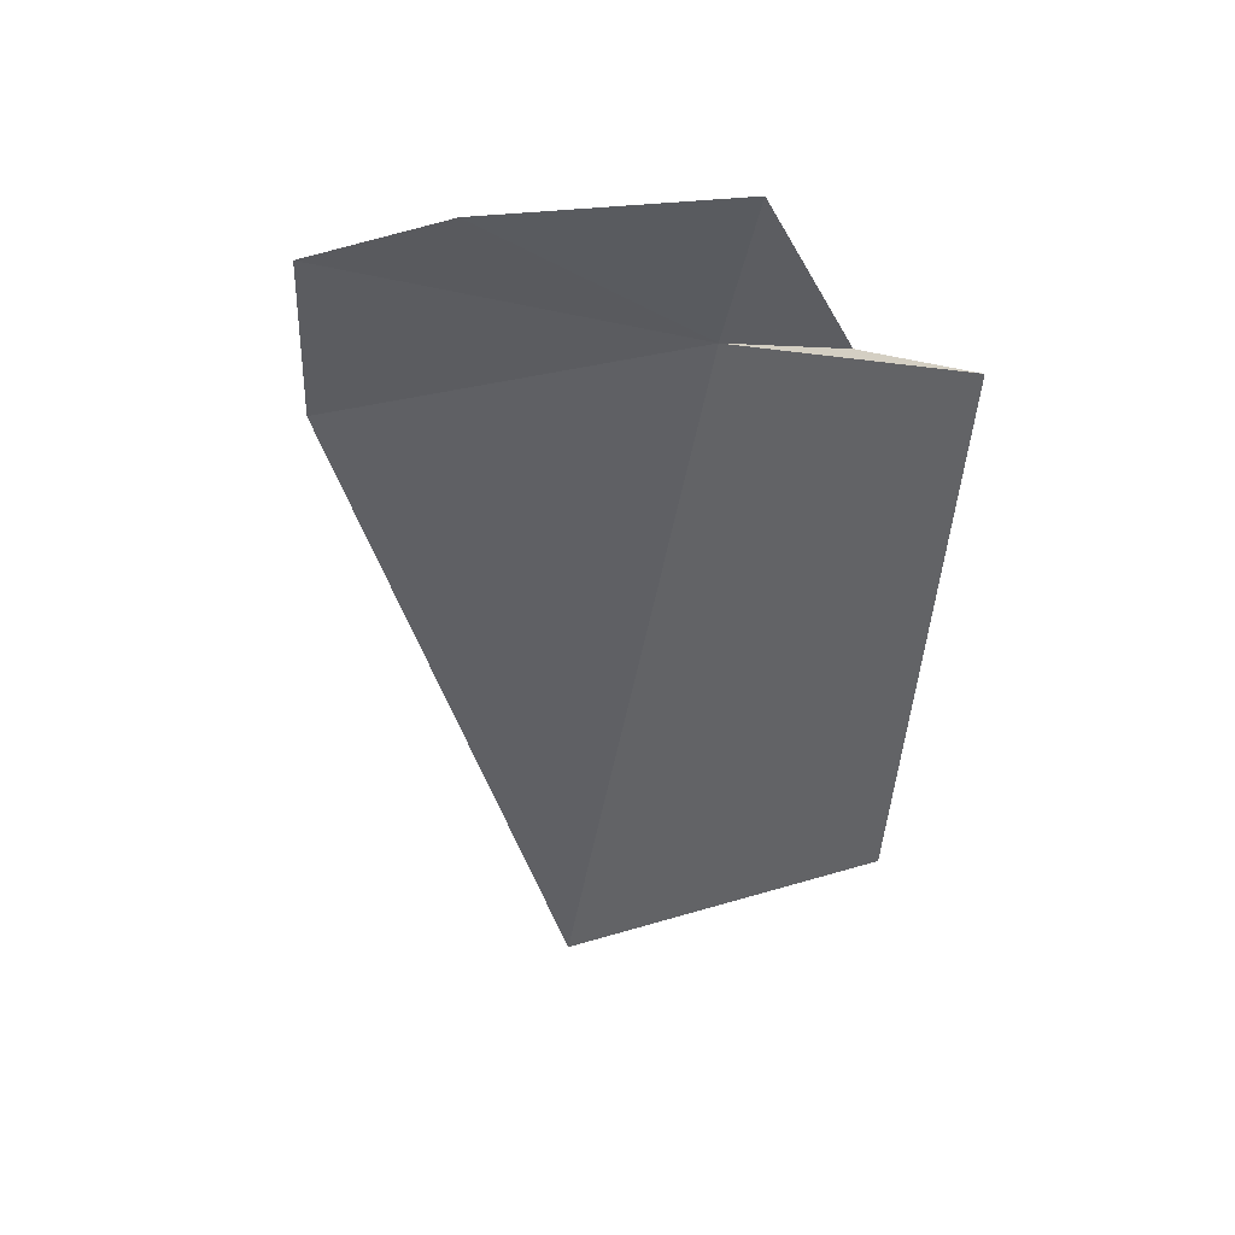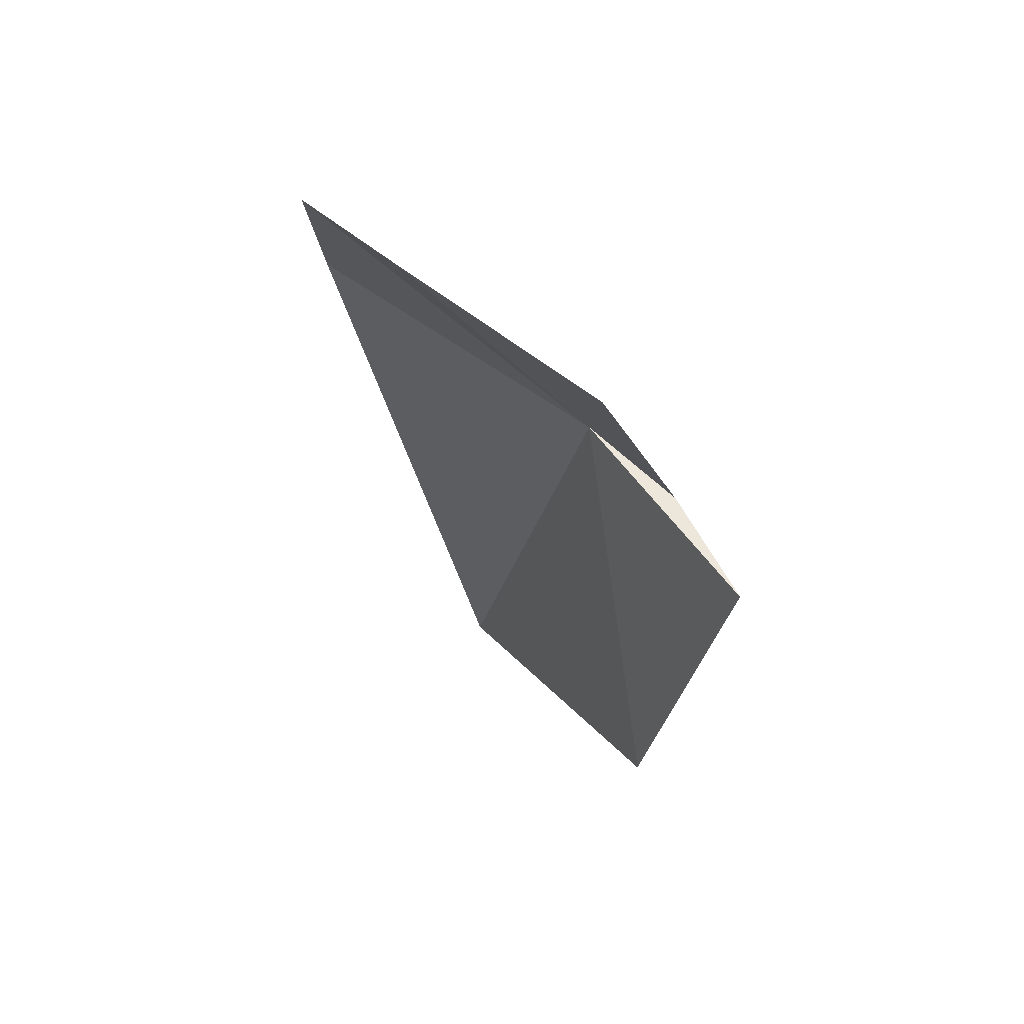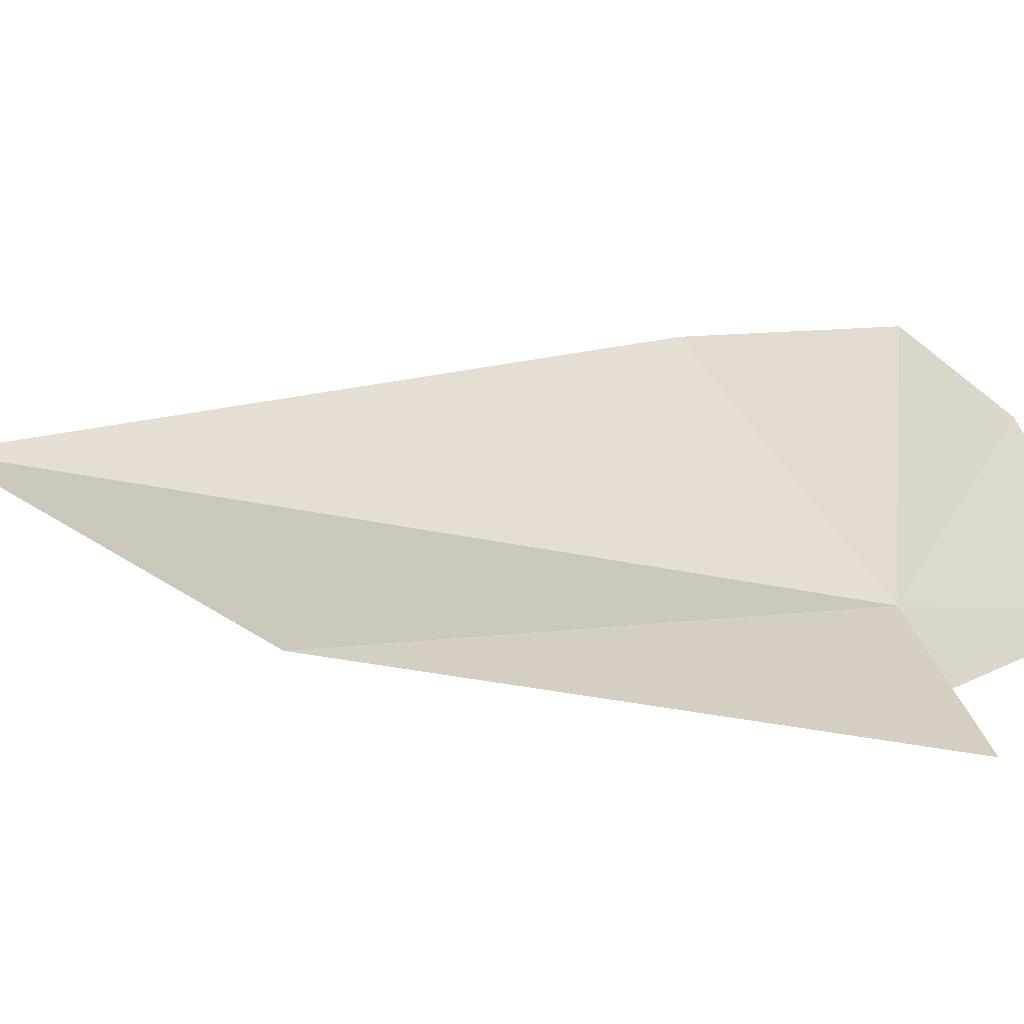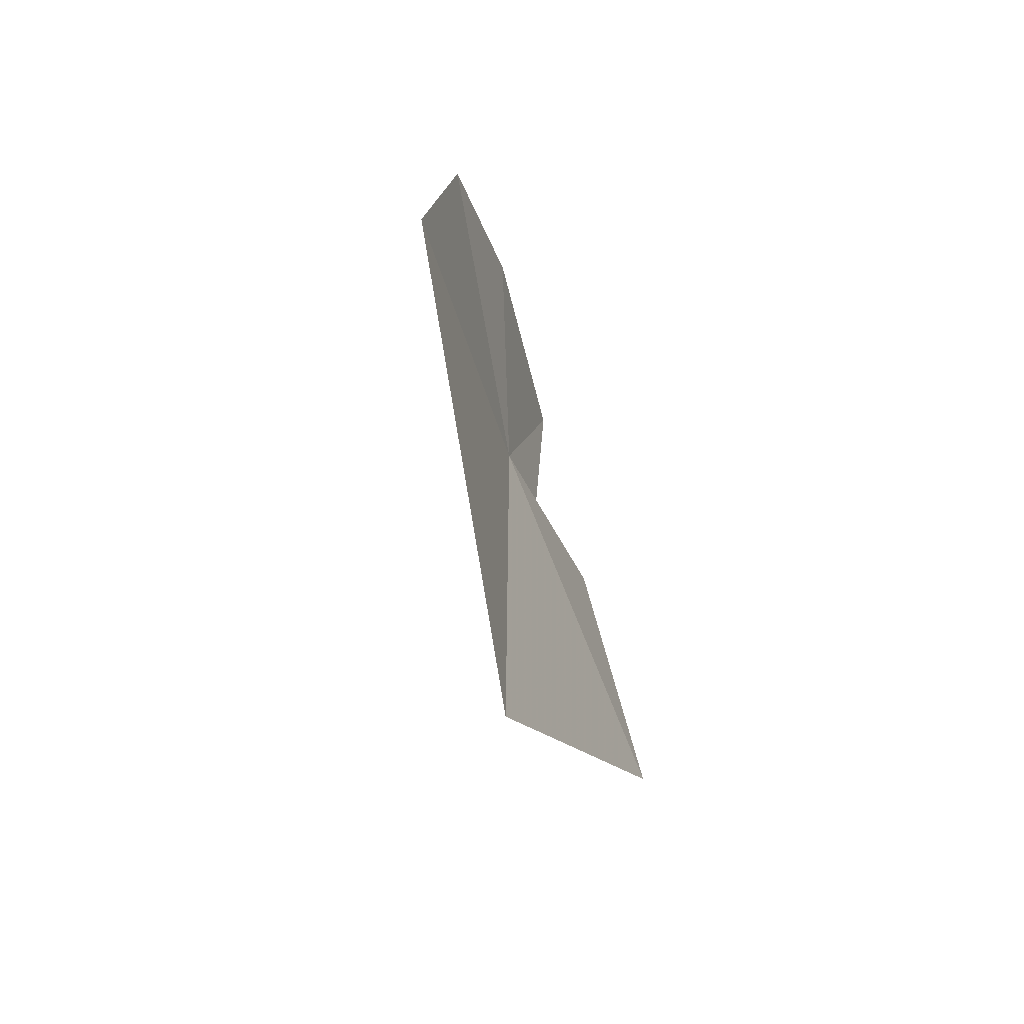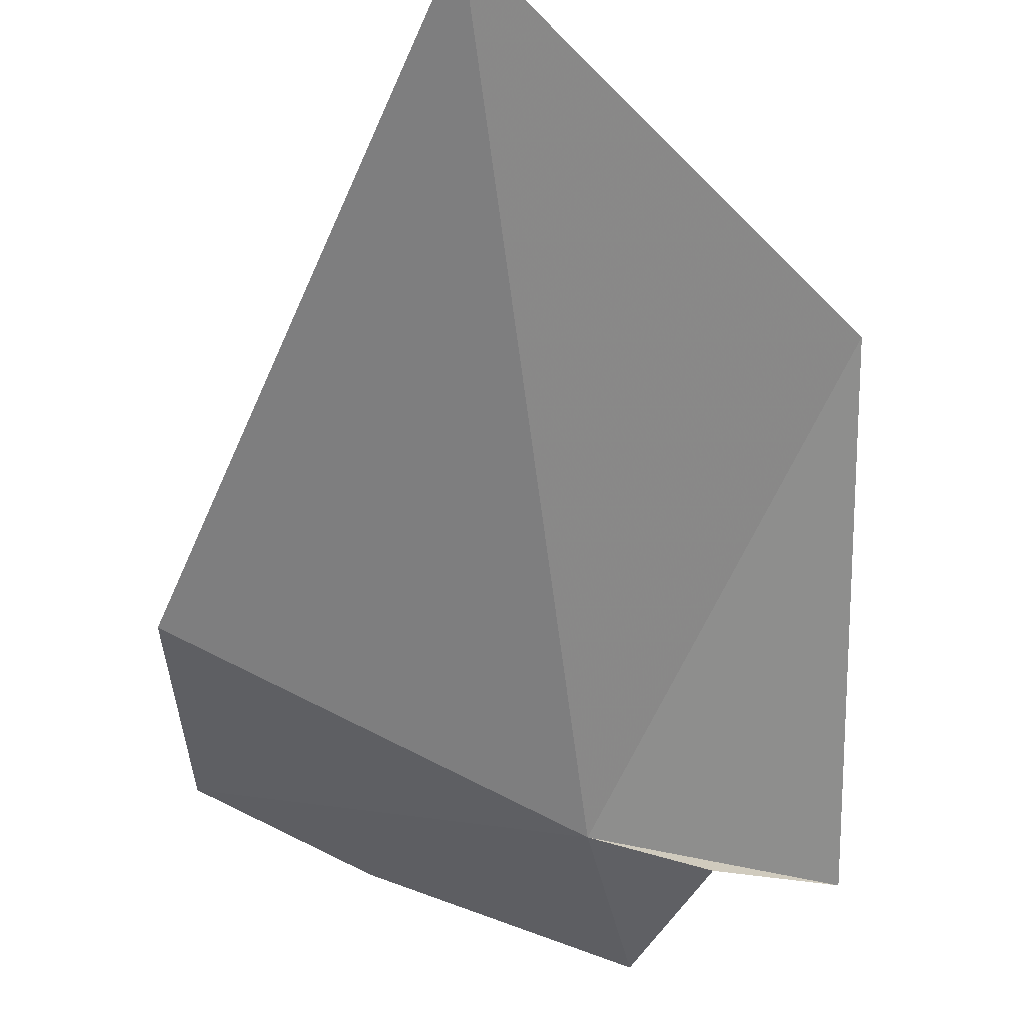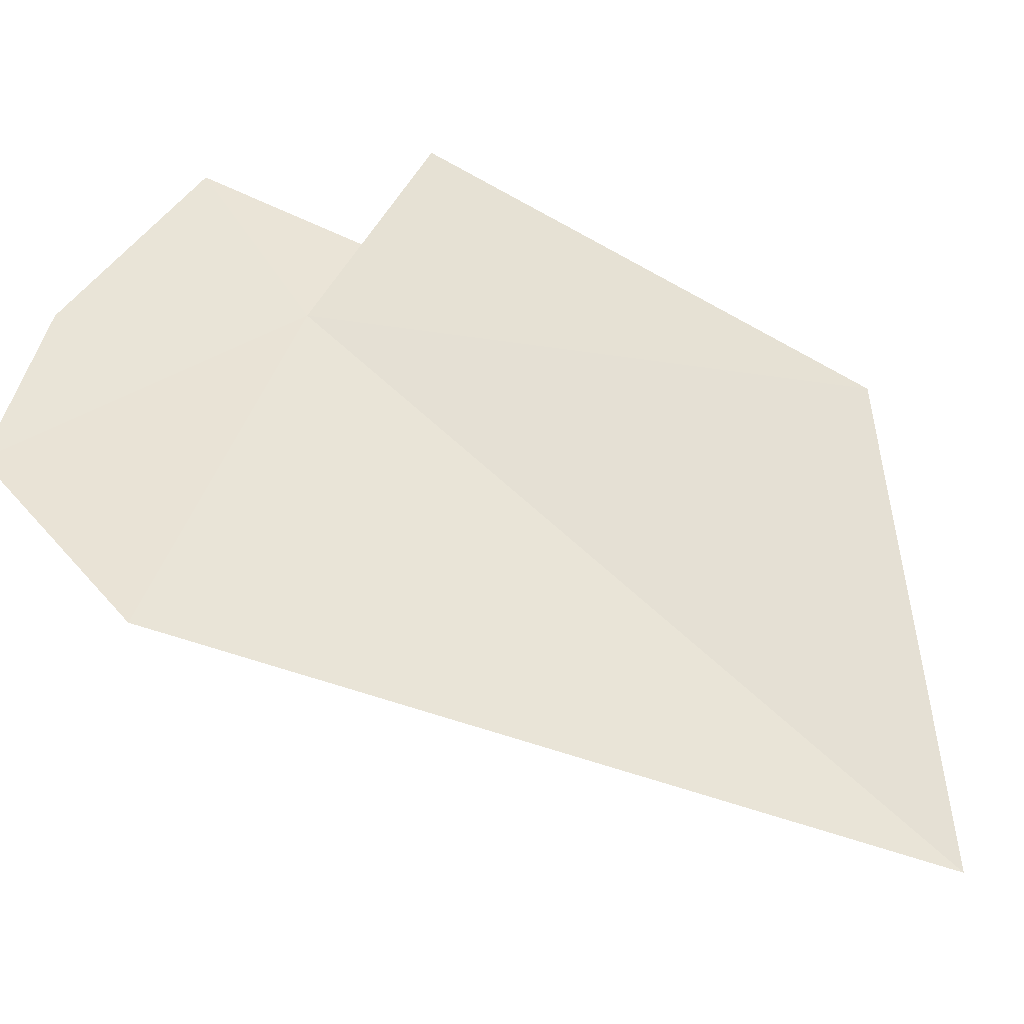
<metadata>
{"format":"obj","ext":"obj","renderer":"f3d","projection":"perspective","resolution":1024,"background":"white","views":[{"elev":44.5,"azim":-153.3,"up":"+Z"},{"elev":68.5,"azim":-126.8,"up":"+Z"},{"elev":29.3,"azim":-86.8,"up":"+Y"},{"elev":-63.0,"azim":112.8,"up":"+Z"},{"elev":-57.9,"azim":178.6,"up":"+Y"},{"elev":49.1,"azim":131.8,"up":"+Y"}]}
</metadata>
<code>
v -11.84 1.461 6.649
v -8.267 2.297 6.856
v -9.86 2.202 7.742
v -12.31 1.76 8.437
v -12.97 1.335 6.901
v -13.92 2.173 1.915
v -14.14 1.567 7.236
v -8.024 2.021 4.854
v -10.58 1.969 -1.517
f 1 2 3
f 1 4 5
f 1 7 6
f 1 5 7
f 1 8 2
f 1 6 9
f 1 3 4
f 1 9 8

</code>
